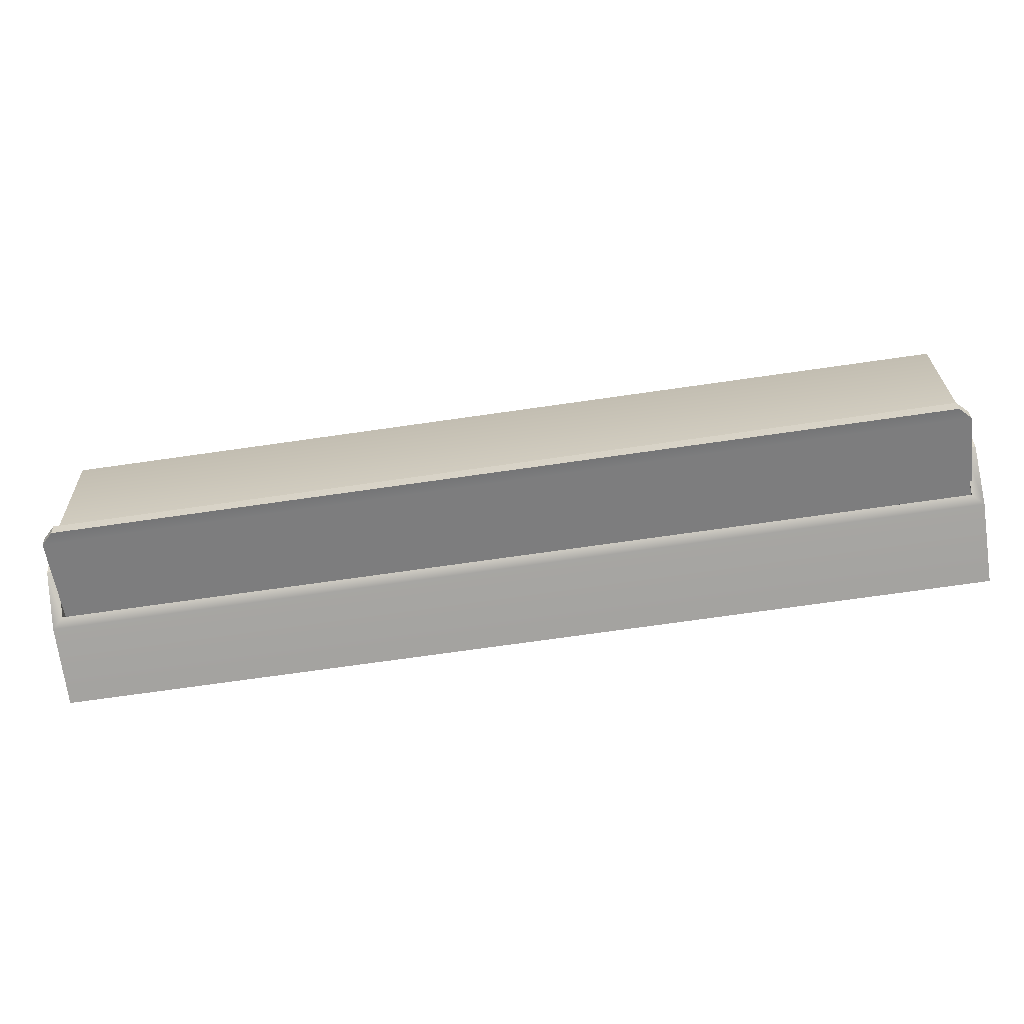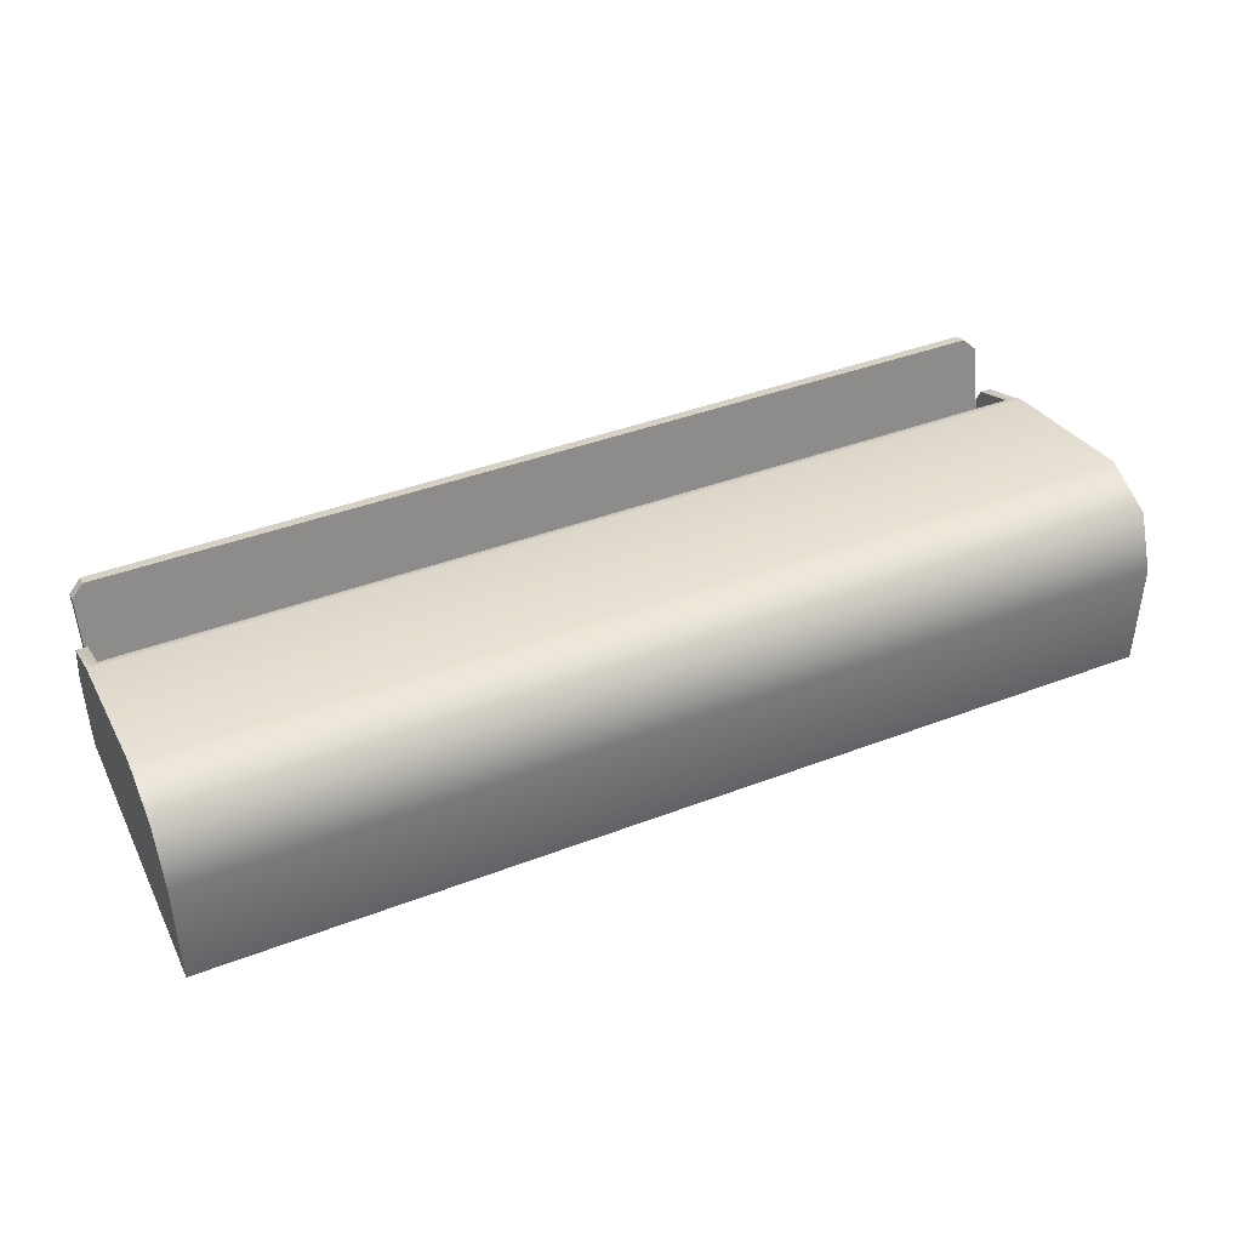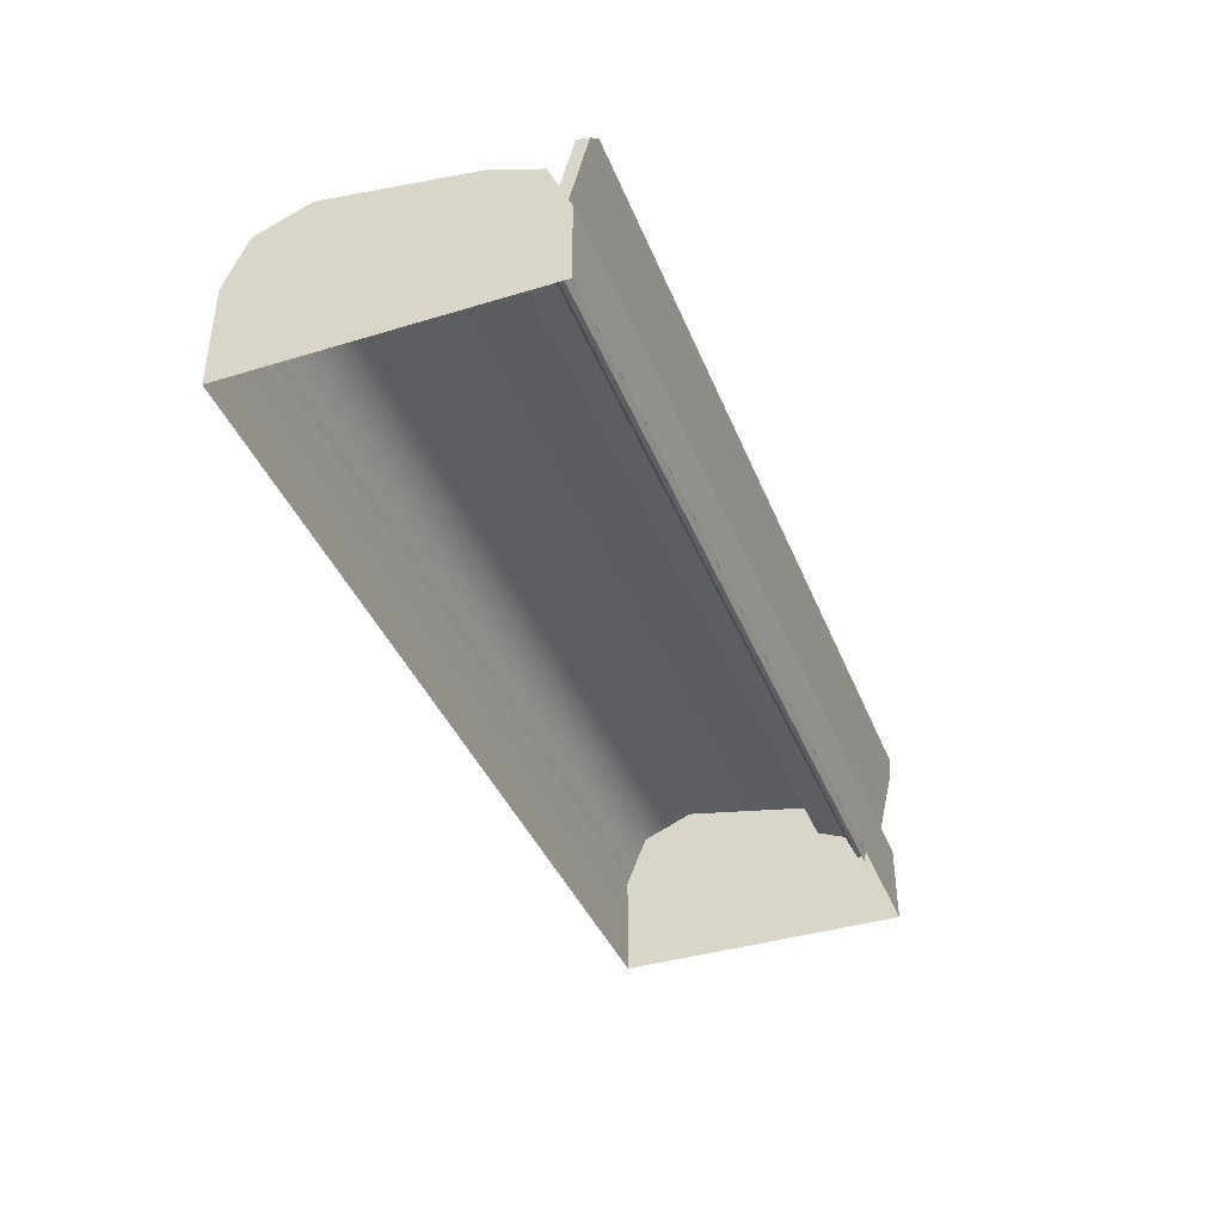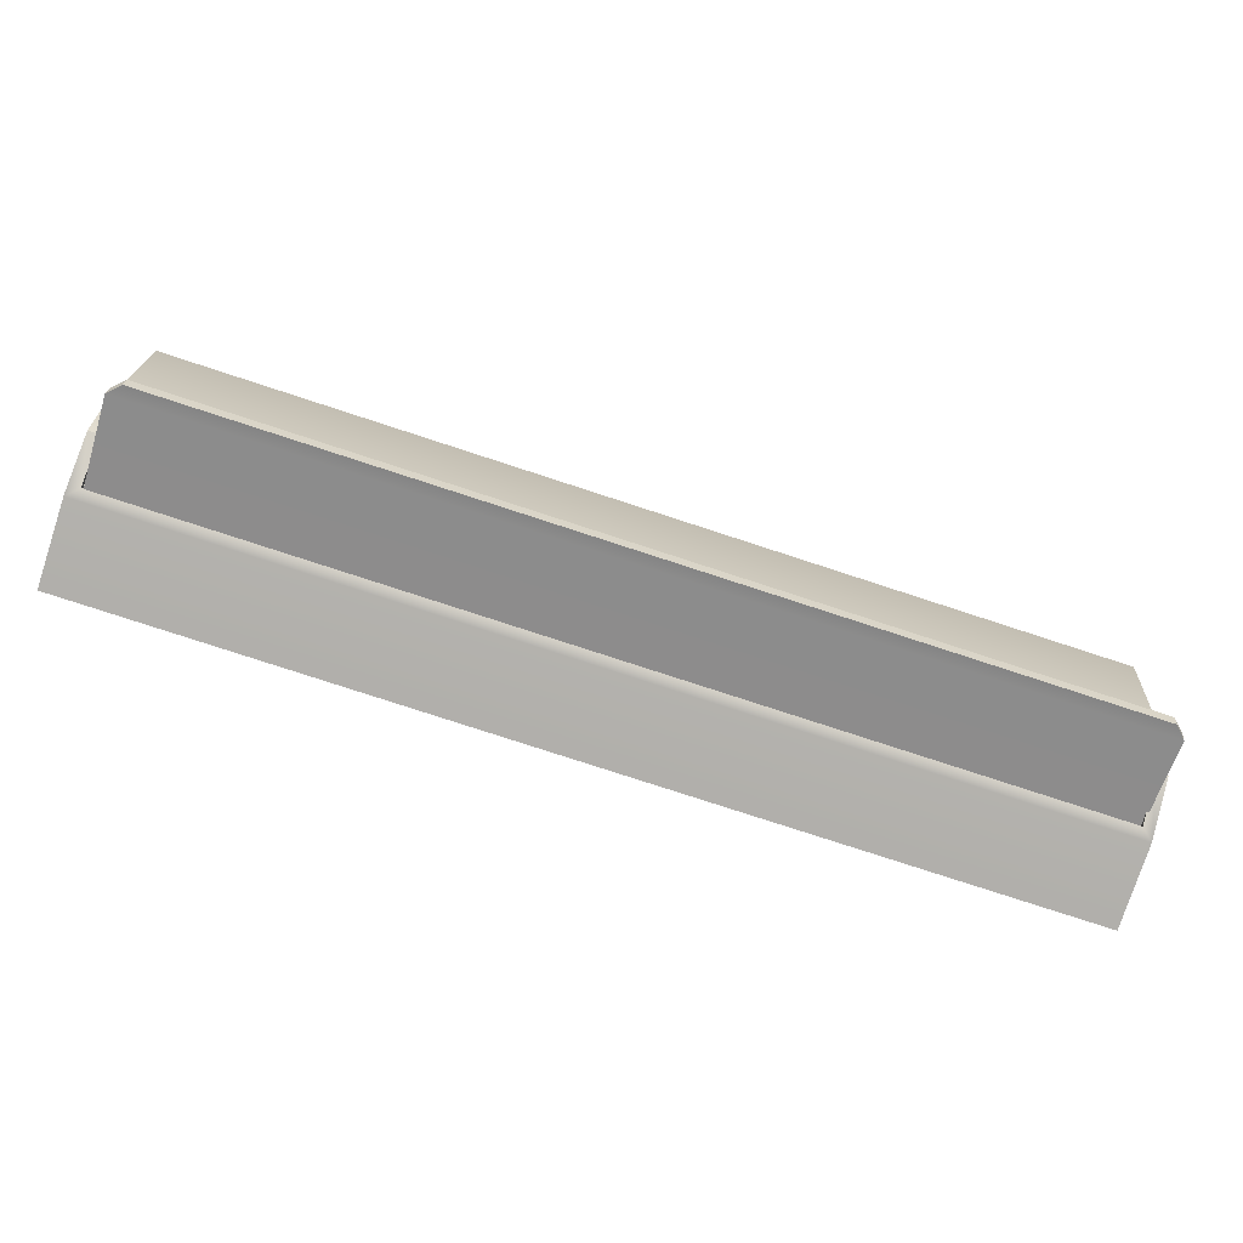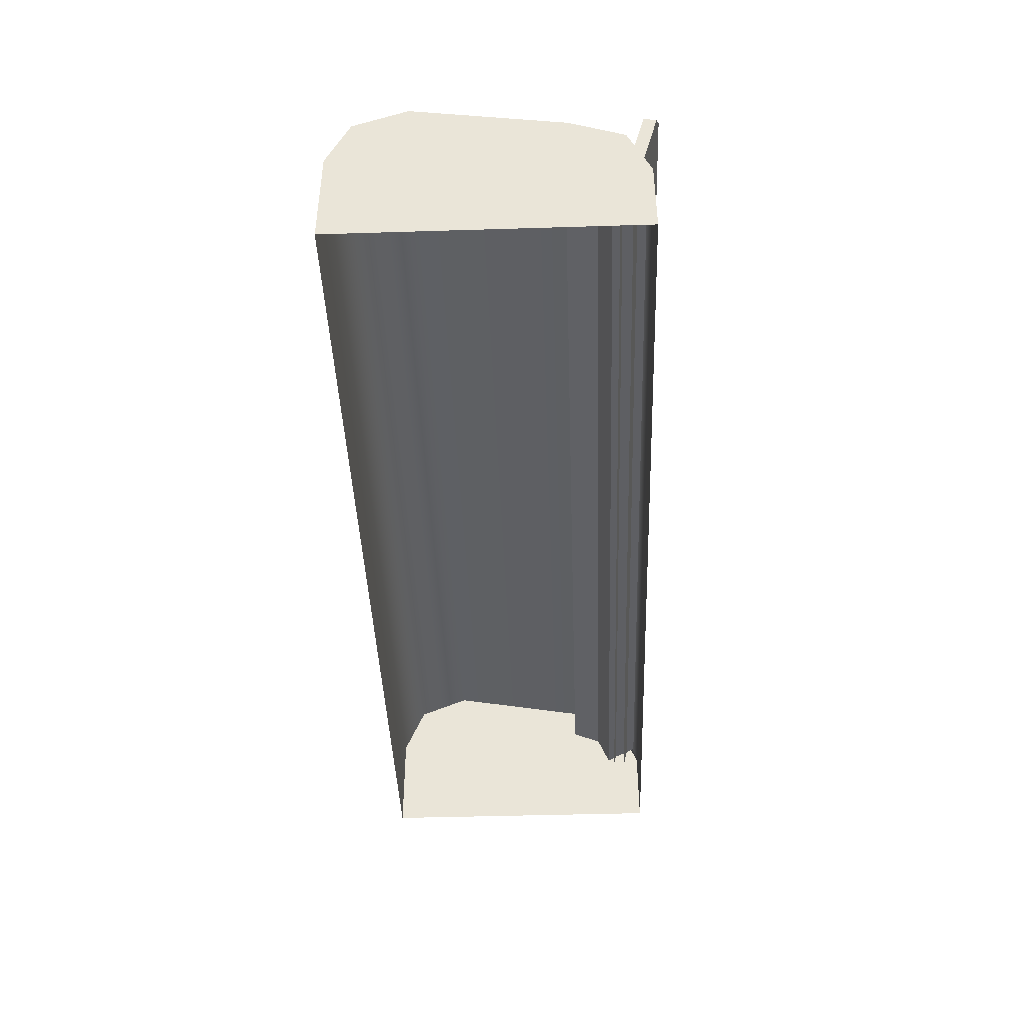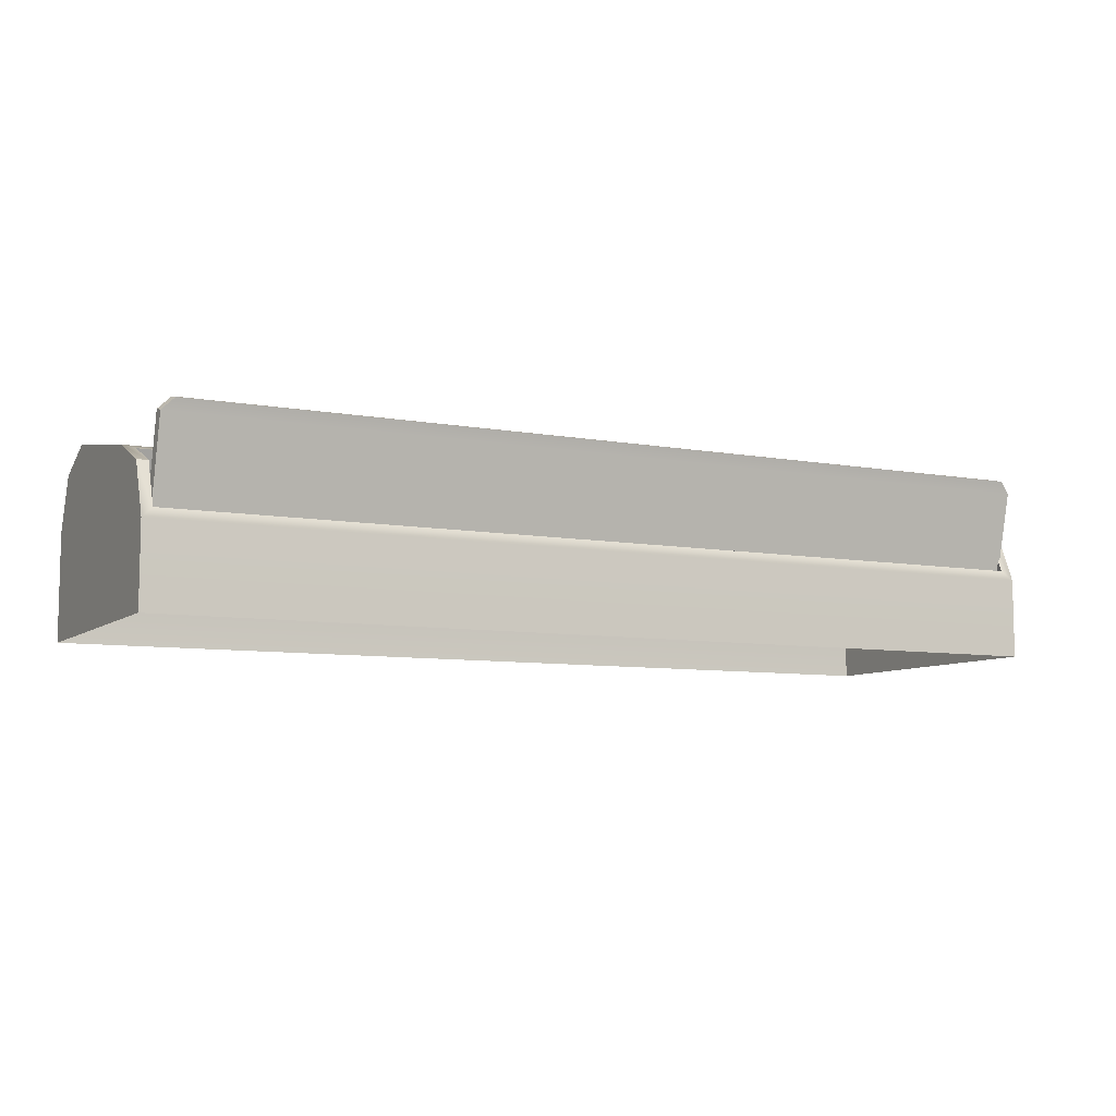
<metadata>
{"format":"obj","ext":"obj","renderer":"f3d","projection":"perspective","resolution":1024,"background":"white","views":[{"elev":-72.7,"azim":8.1,"up":"+Y"},{"elev":41.5,"azim":155.2,"up":"+Z"},{"elev":-39.7,"azim":-69.4,"up":"+Z"},{"elev":-78.1,"azim":-18.1,"up":"+Y"},{"elev":-42.7,"azim":-87.9,"up":"+Z"},{"elev":-7.9,"azim":-27.1,"up":"+Z"}]}
</metadata>
<code>
g default
v -51.95 34.8 -10.39
v 51.95 34.8 -10.39
v -51.95 1.273 -10.39
v 51.95 1.273 -10.39
v -51.95 1.273 -1.406
v -51.95 3.727 4.52
v -51.95 9.654 6.975
v 51.95 1.273 -1.406
v 51.95 9.654 6.975
v 51.95 3.727 4.52
v -51.95 34.8 1.594
v -51.95 26.42 9.975
v -51.95 32.35 7.52
v 51.95 34.8 1.594
v 51.95 32.35 7.52
v 51.95 26.42 9.975
v -50.75 8.545 6.516
v -50.75 3.727 4.52
v 50.75 3.727 4.52
v 50.75 8.545 6.516
v -50.75 1.732 -0.2976
v 50.75 1.732 -0.2976
v -51.31 10.04 2.913
v -51.31 6.712 1.535
v 51.31 6.712 1.535
v 51.31 10.04 2.913
v -51.31 5.335 -1.79
v 51.31 5.335 -1.79
v -50.68 3.237 -2.869
v 51.01 3.237 -2.869
v -50.68 4.575 -2.535
v 51.01 4.575 -2.535
v -50.68 0.3237 8.767
v -49.35 0 10.06
v -49.35 1.338 10.39
v 49.68 0 10.06
v 51.01 0.4475 8.767
v 49.68 1.338 10.39
v -50.68 1.661 9.102
v 51.01 1.661 9.102
g Aire_Acondicionado
f 7 9 16 12
f 11 14 2 1
f 3 4 8 5
f 23 24 25 26
f 24 27 28 25
f 11 13 15 14
f 13 12 16 15
f 11 1 3 5
f 9 10 15 16
f 7 6 18 17
f 10 9 20 19
f 9 7 17 20
f 6 5 21 18
f 5 8 22 21
f 8 10 19 22
f 17 18 24 23
f 19 20 26 25
f 20 17 23 26
f 18 21 27 24
f 21 22 28 27
f 22 19 25 28
f 14 8 4 2
f 15 10 8 14
f 11 5 6 13
f 13 6 7 12
f 33 37 36 34
f 39 40 32 31
f 29 33 39 31
f 33 34 35 39
f 34 36 38 35
f 36 37 40 38
f 37 30 32 40
f 39 35 38 40
f 29 30 37 33

</code>
